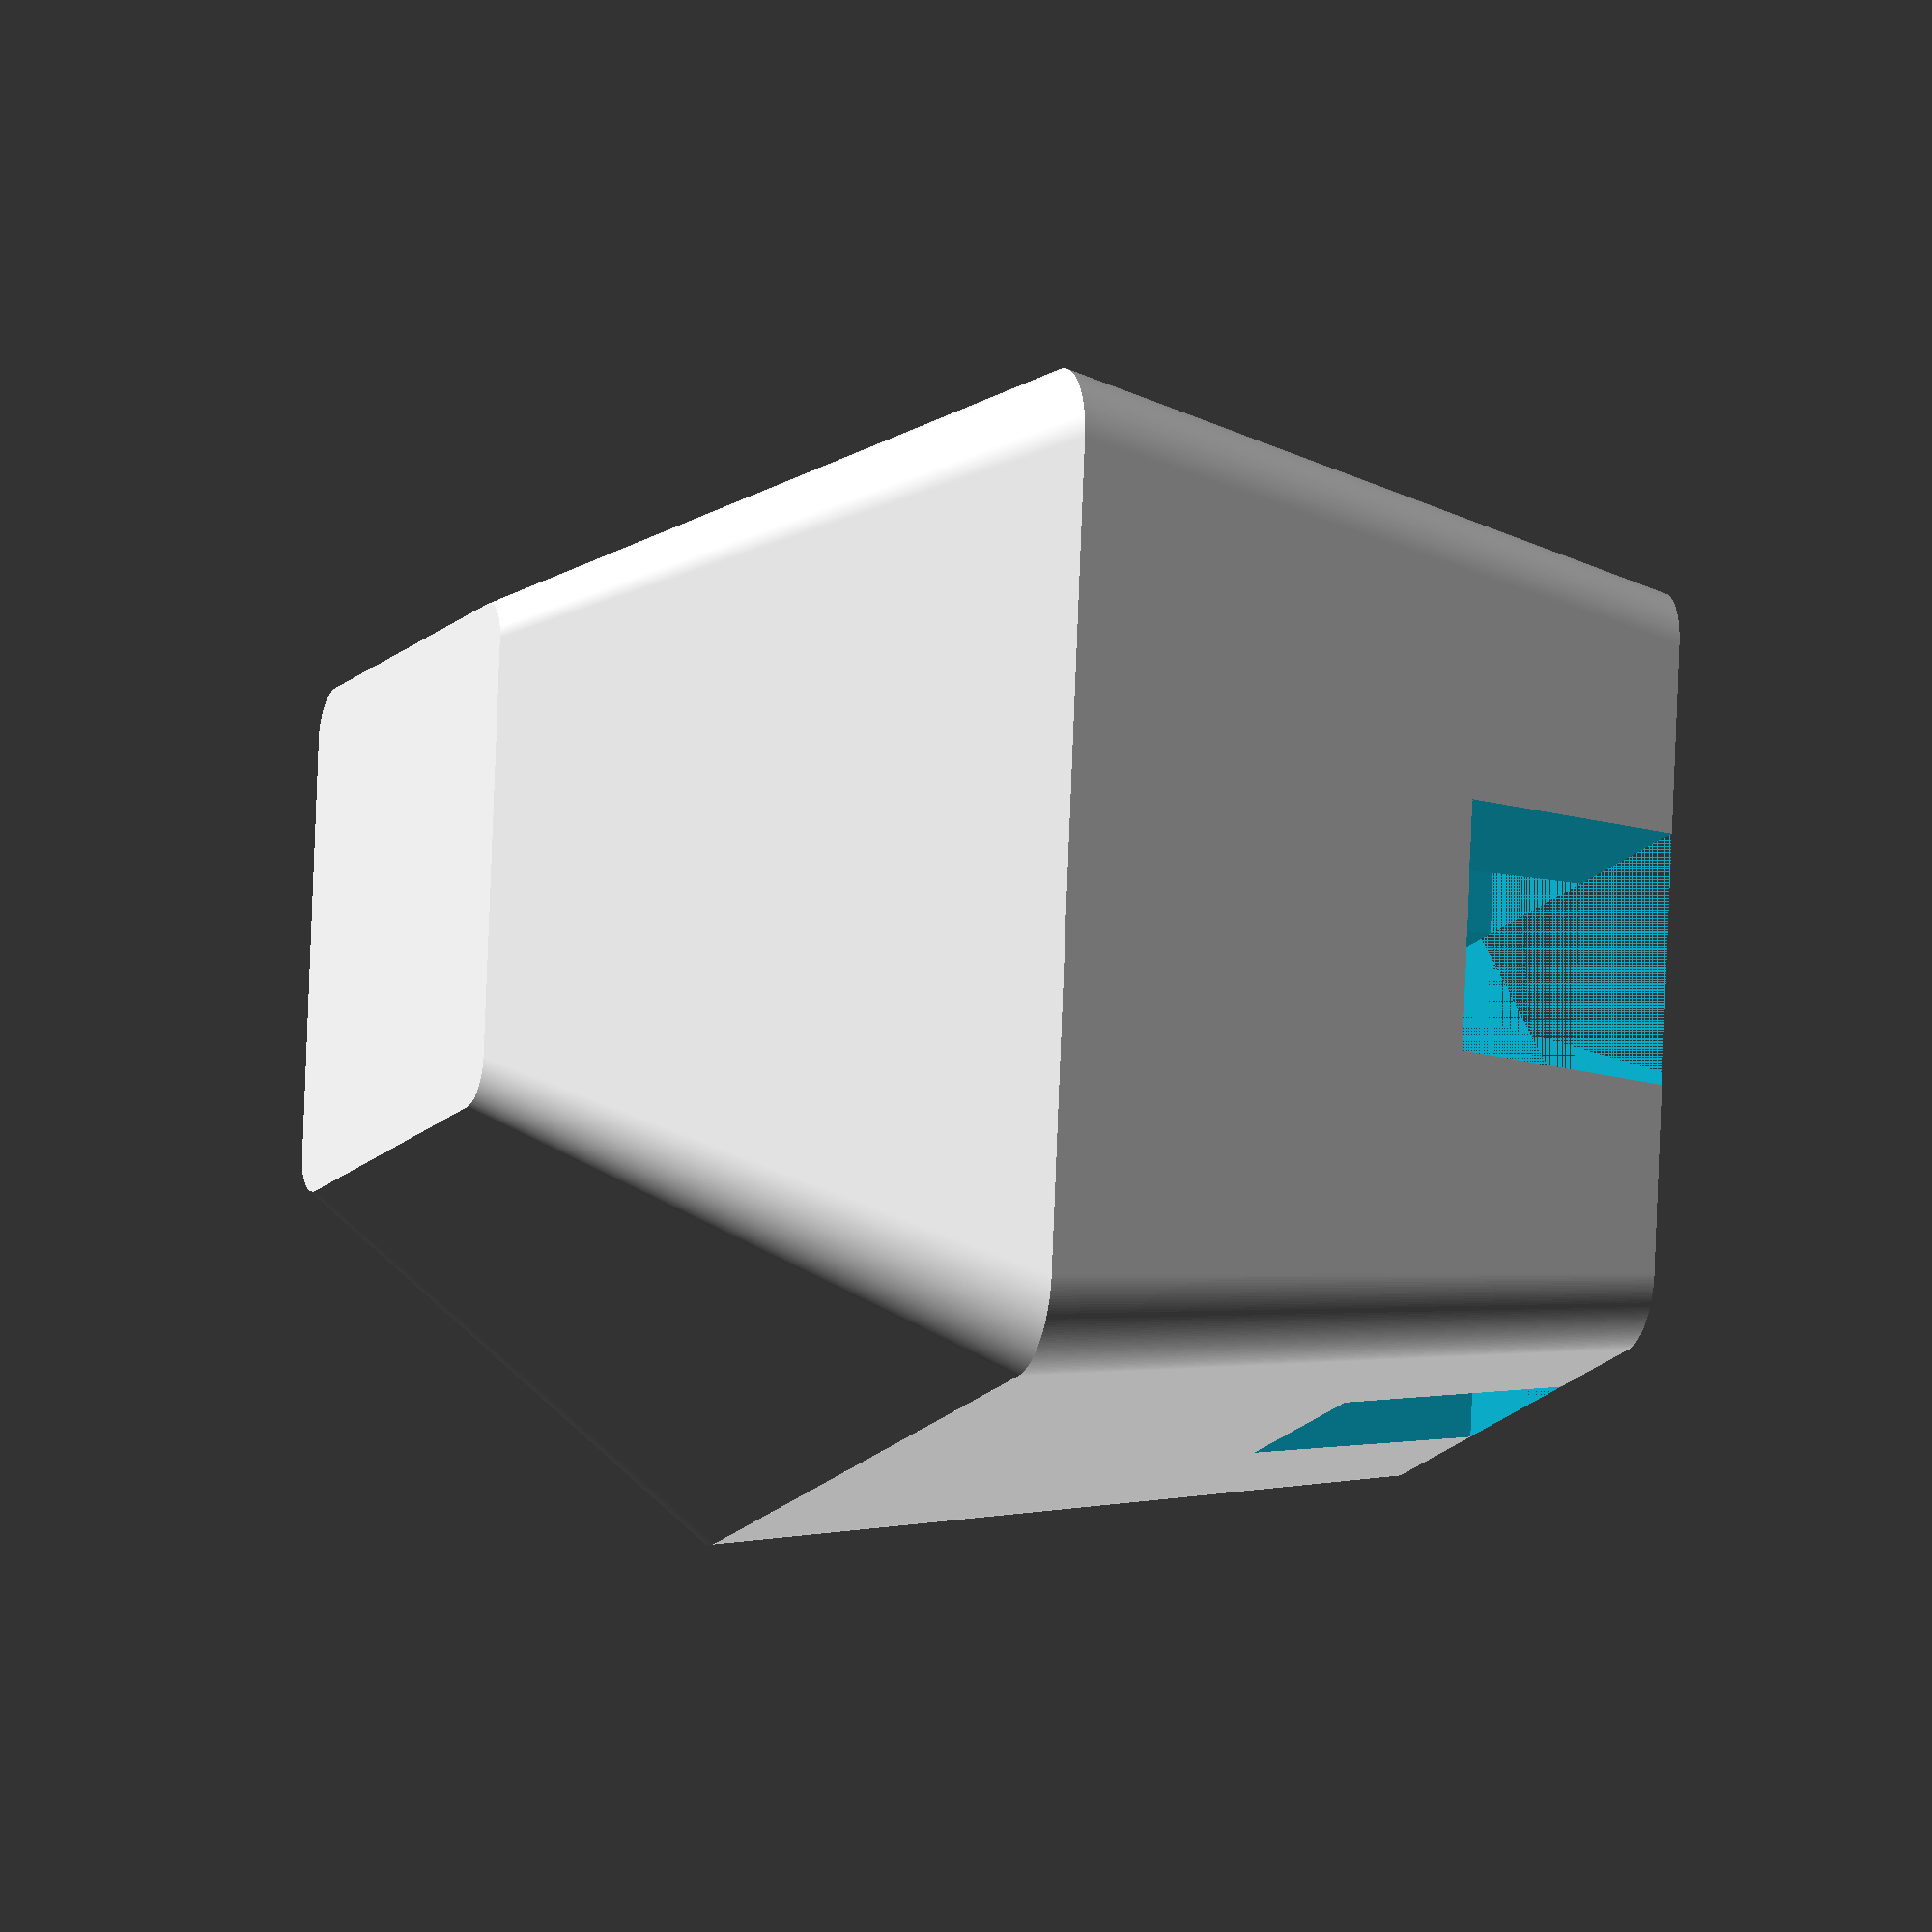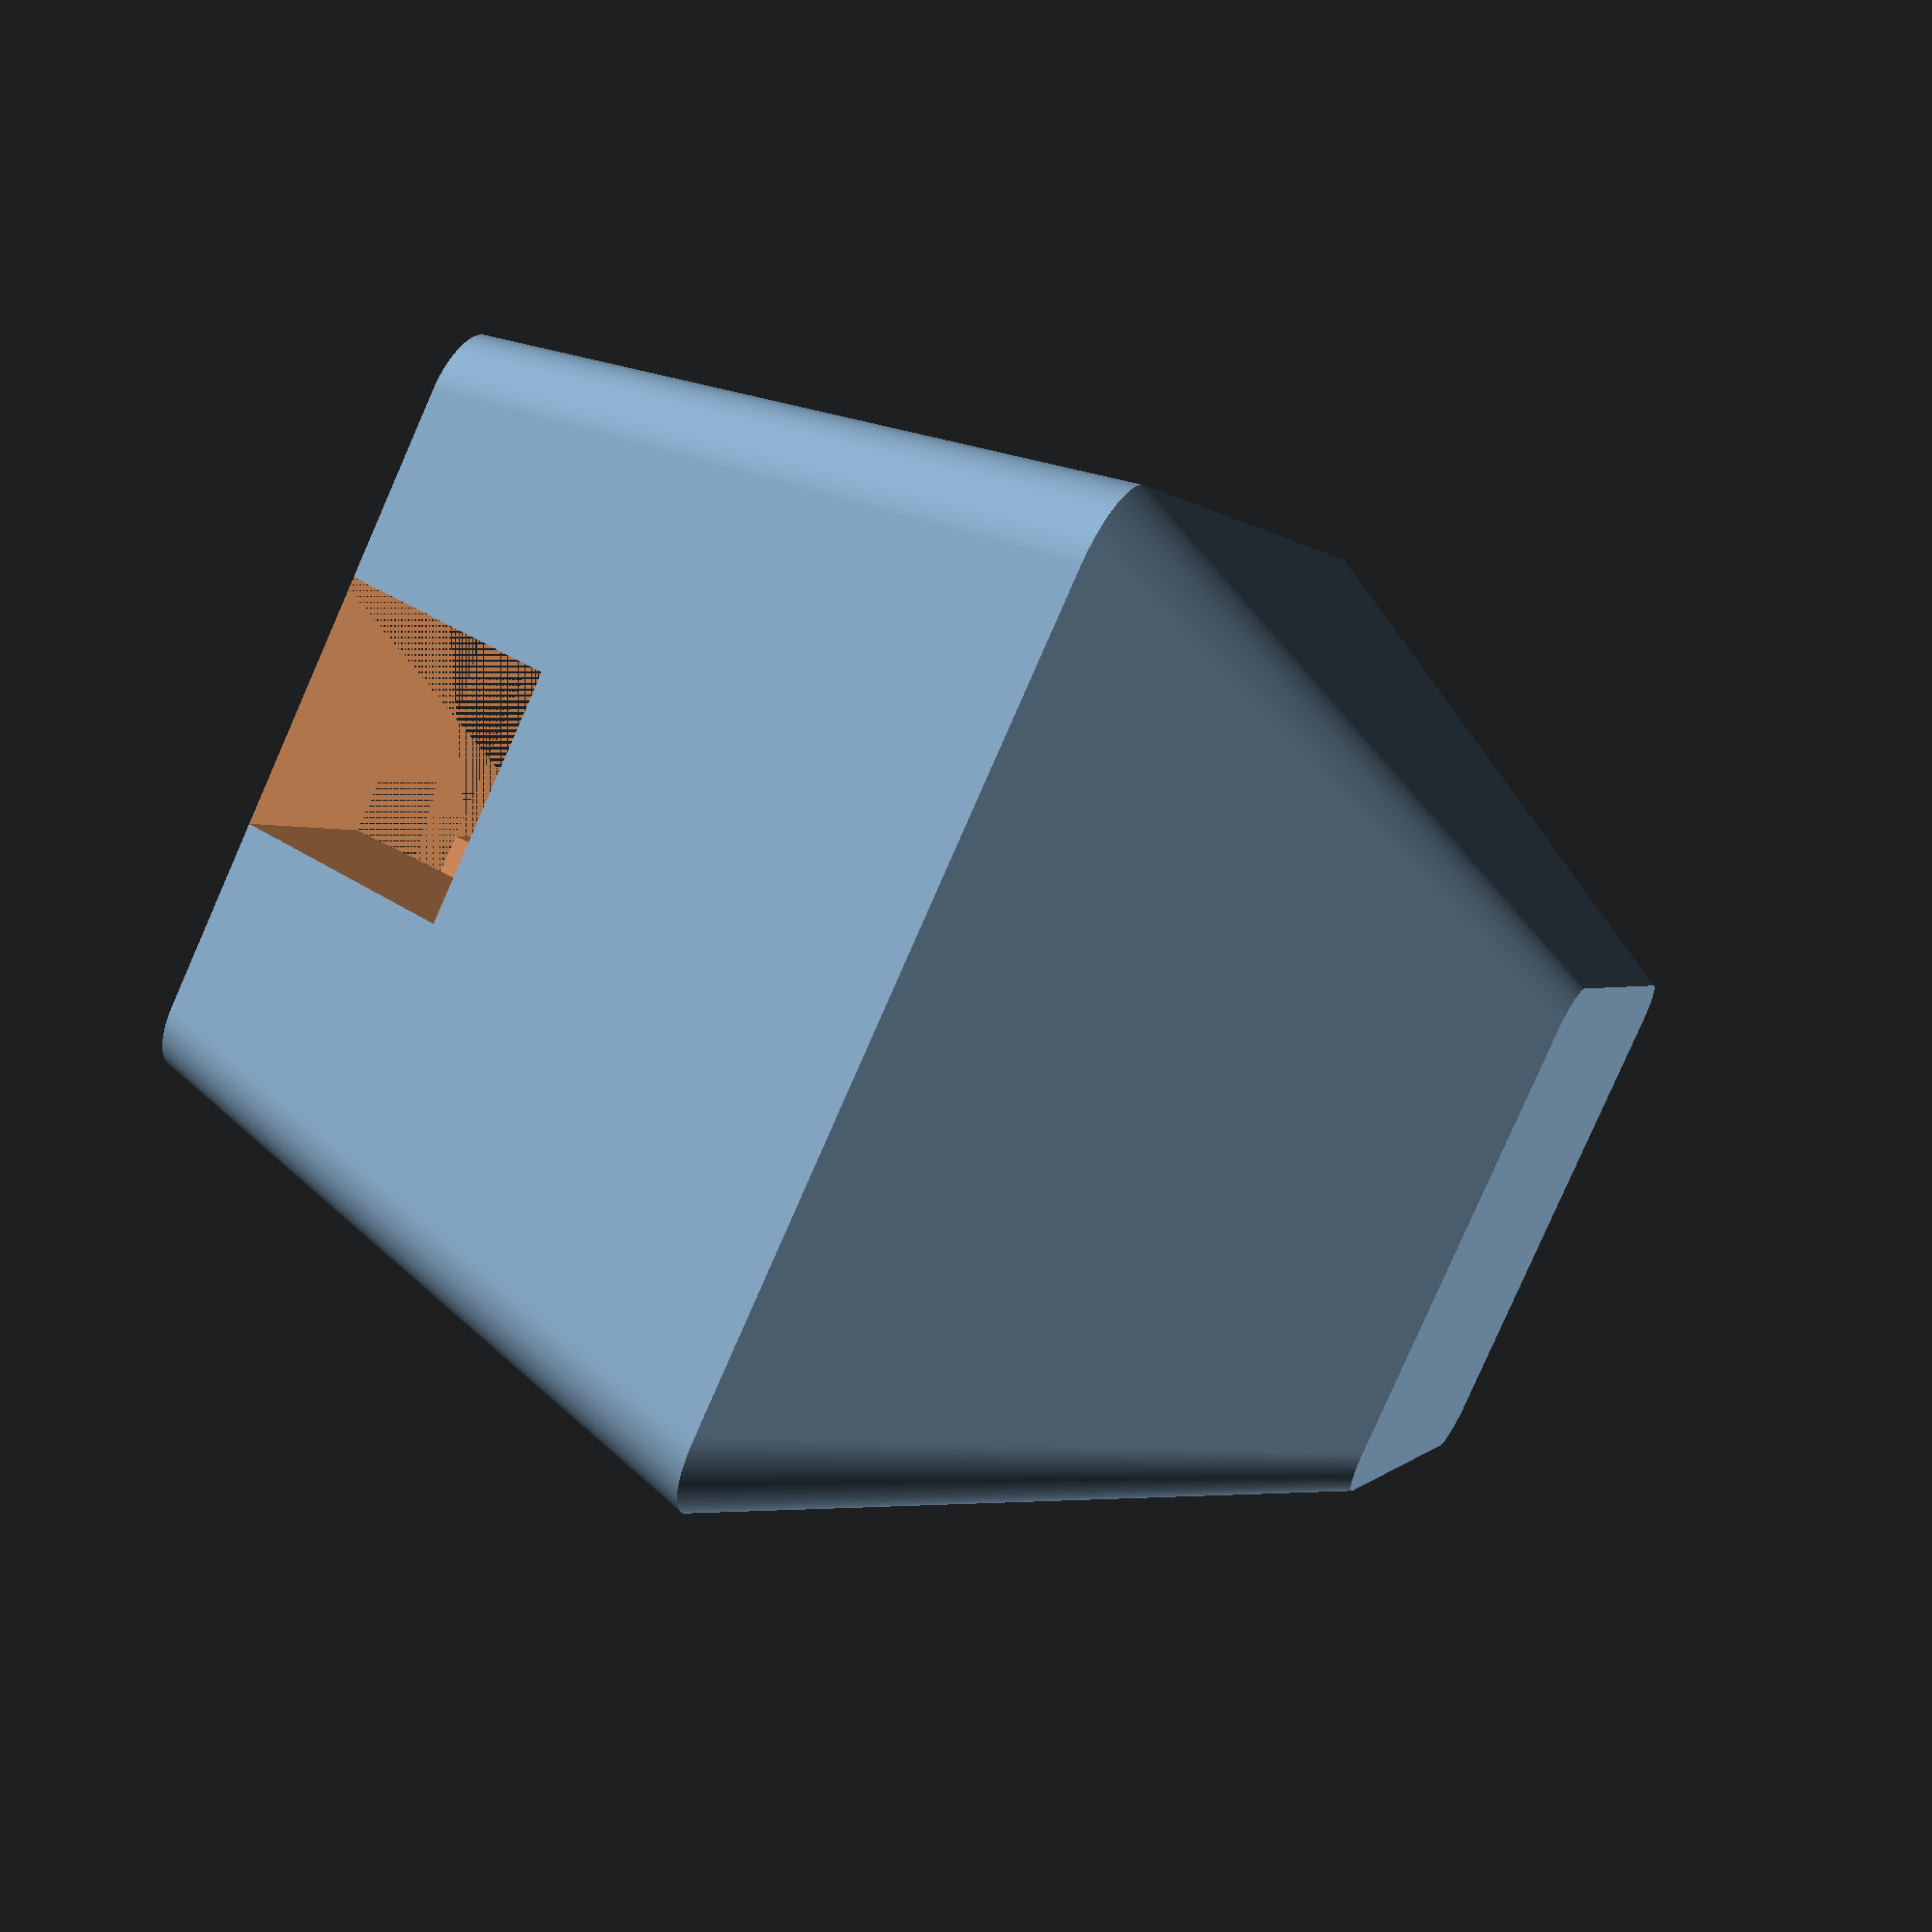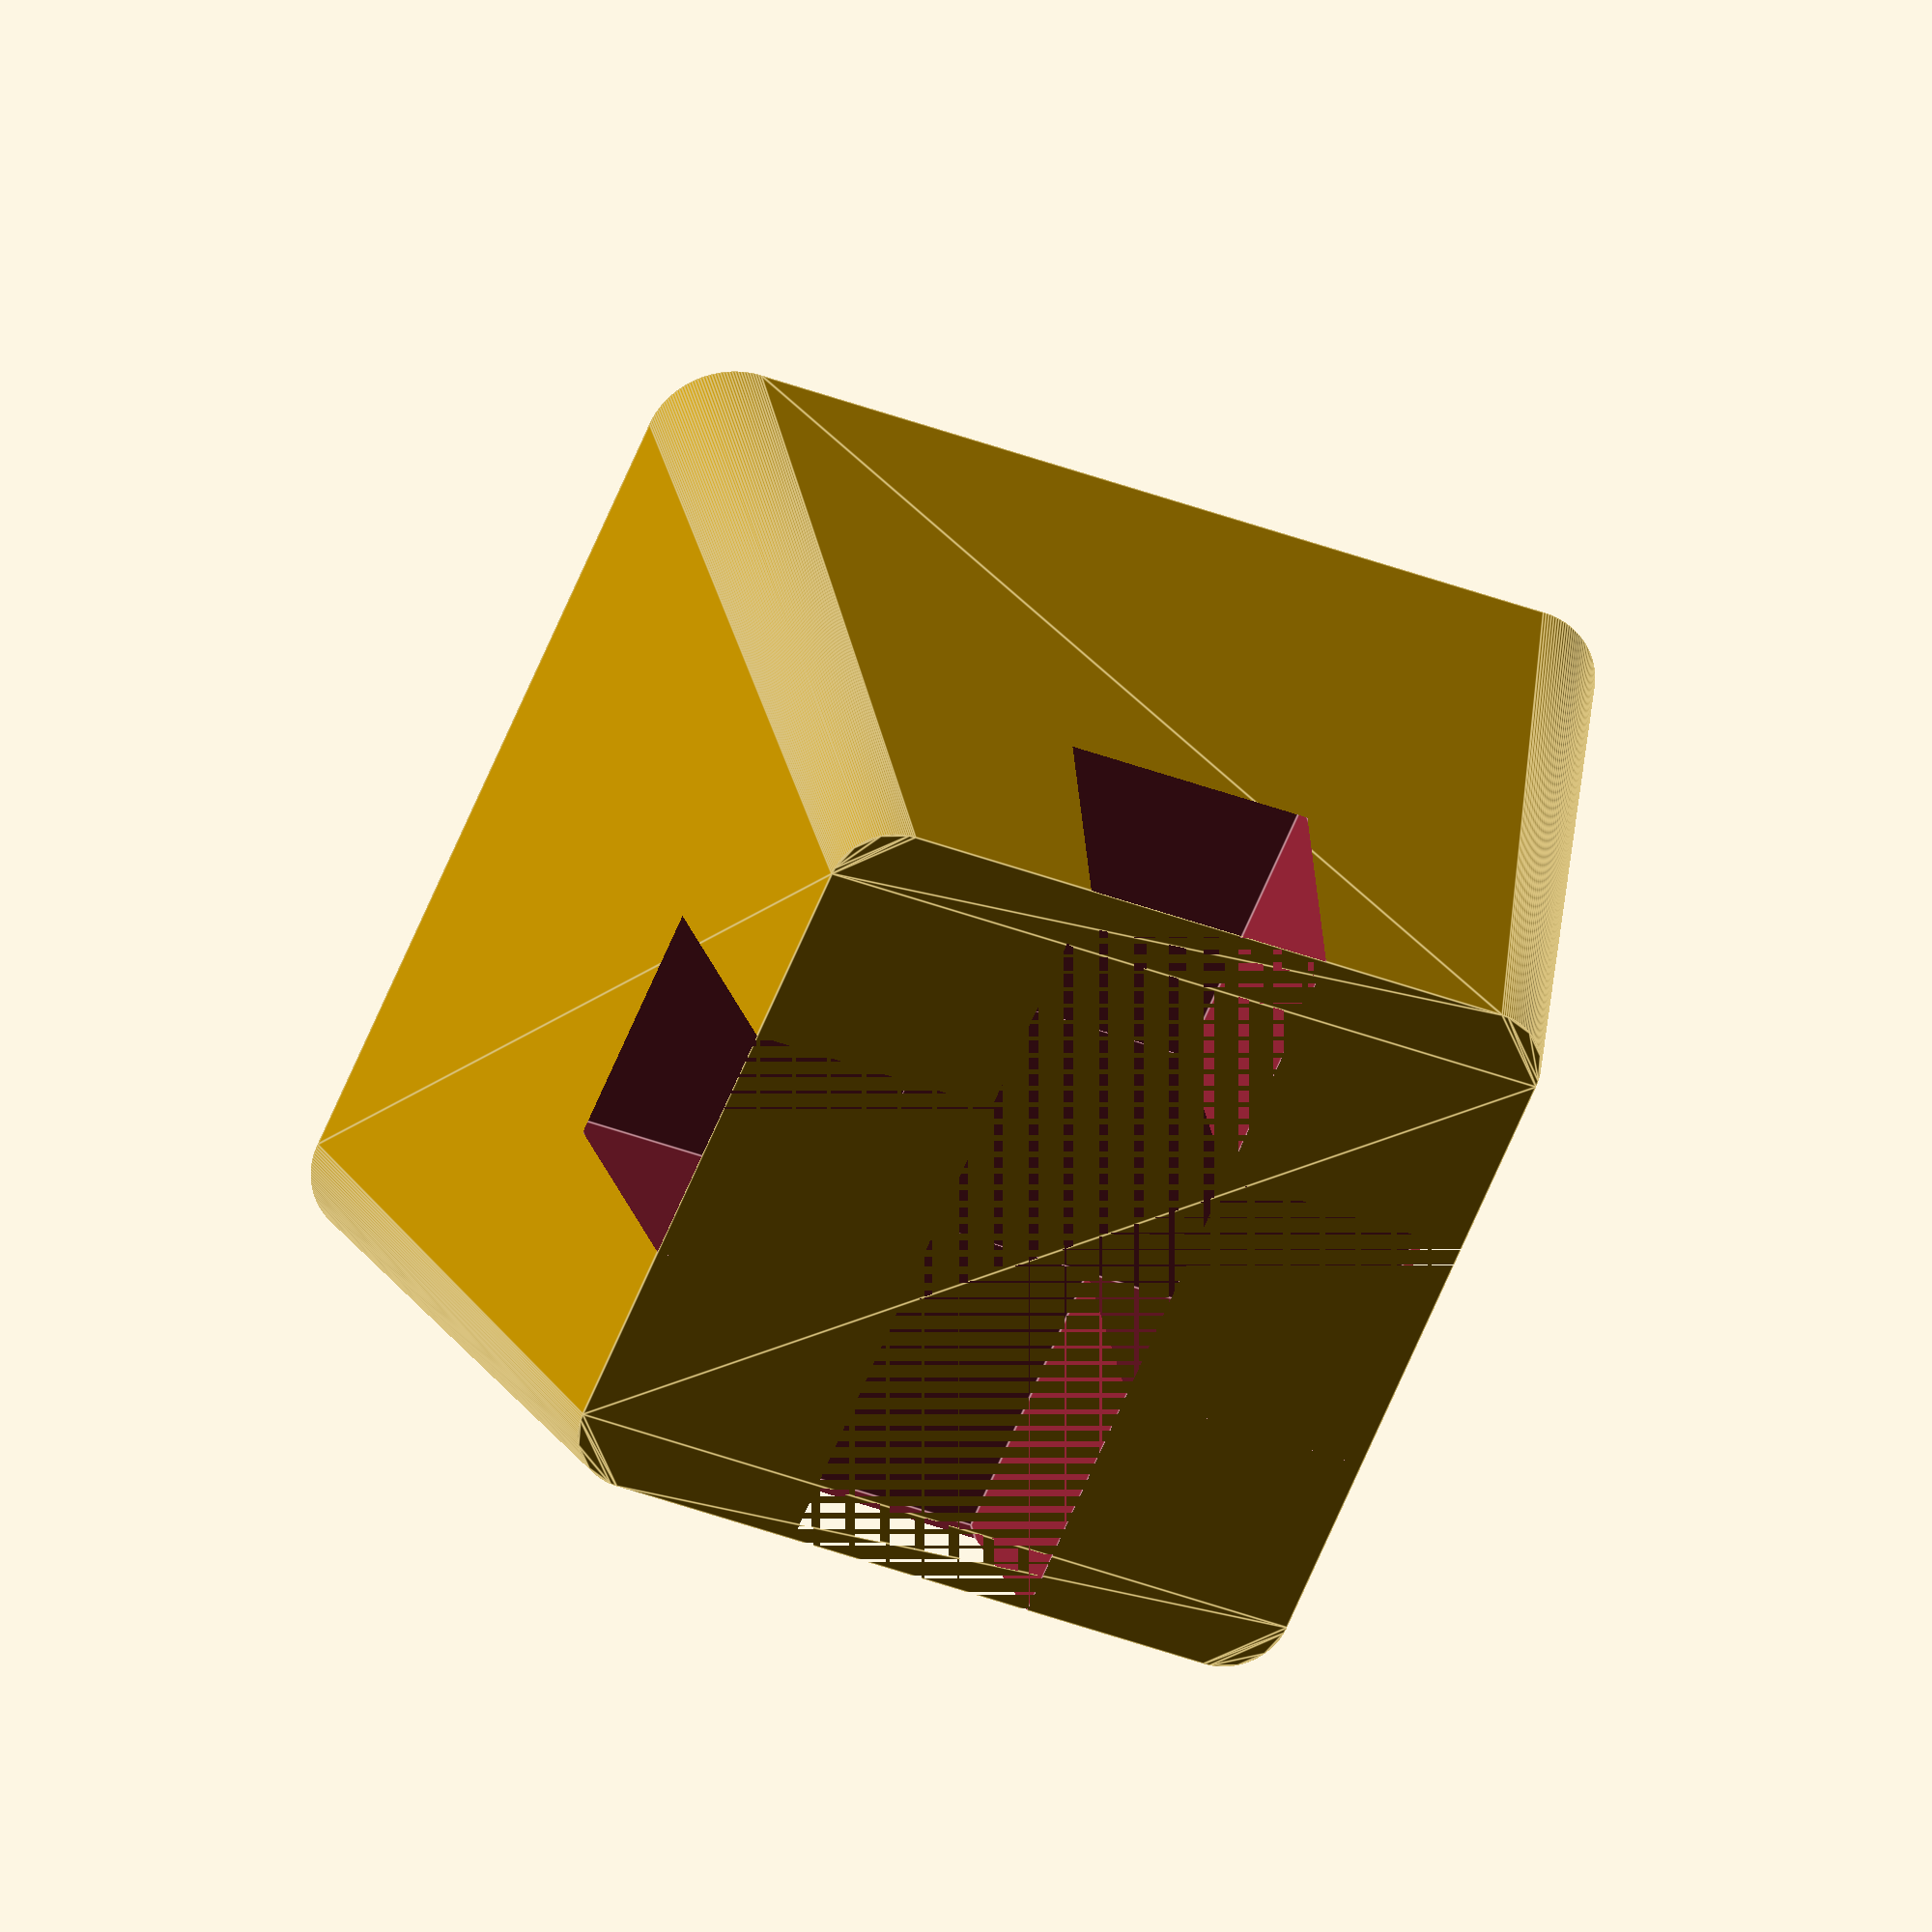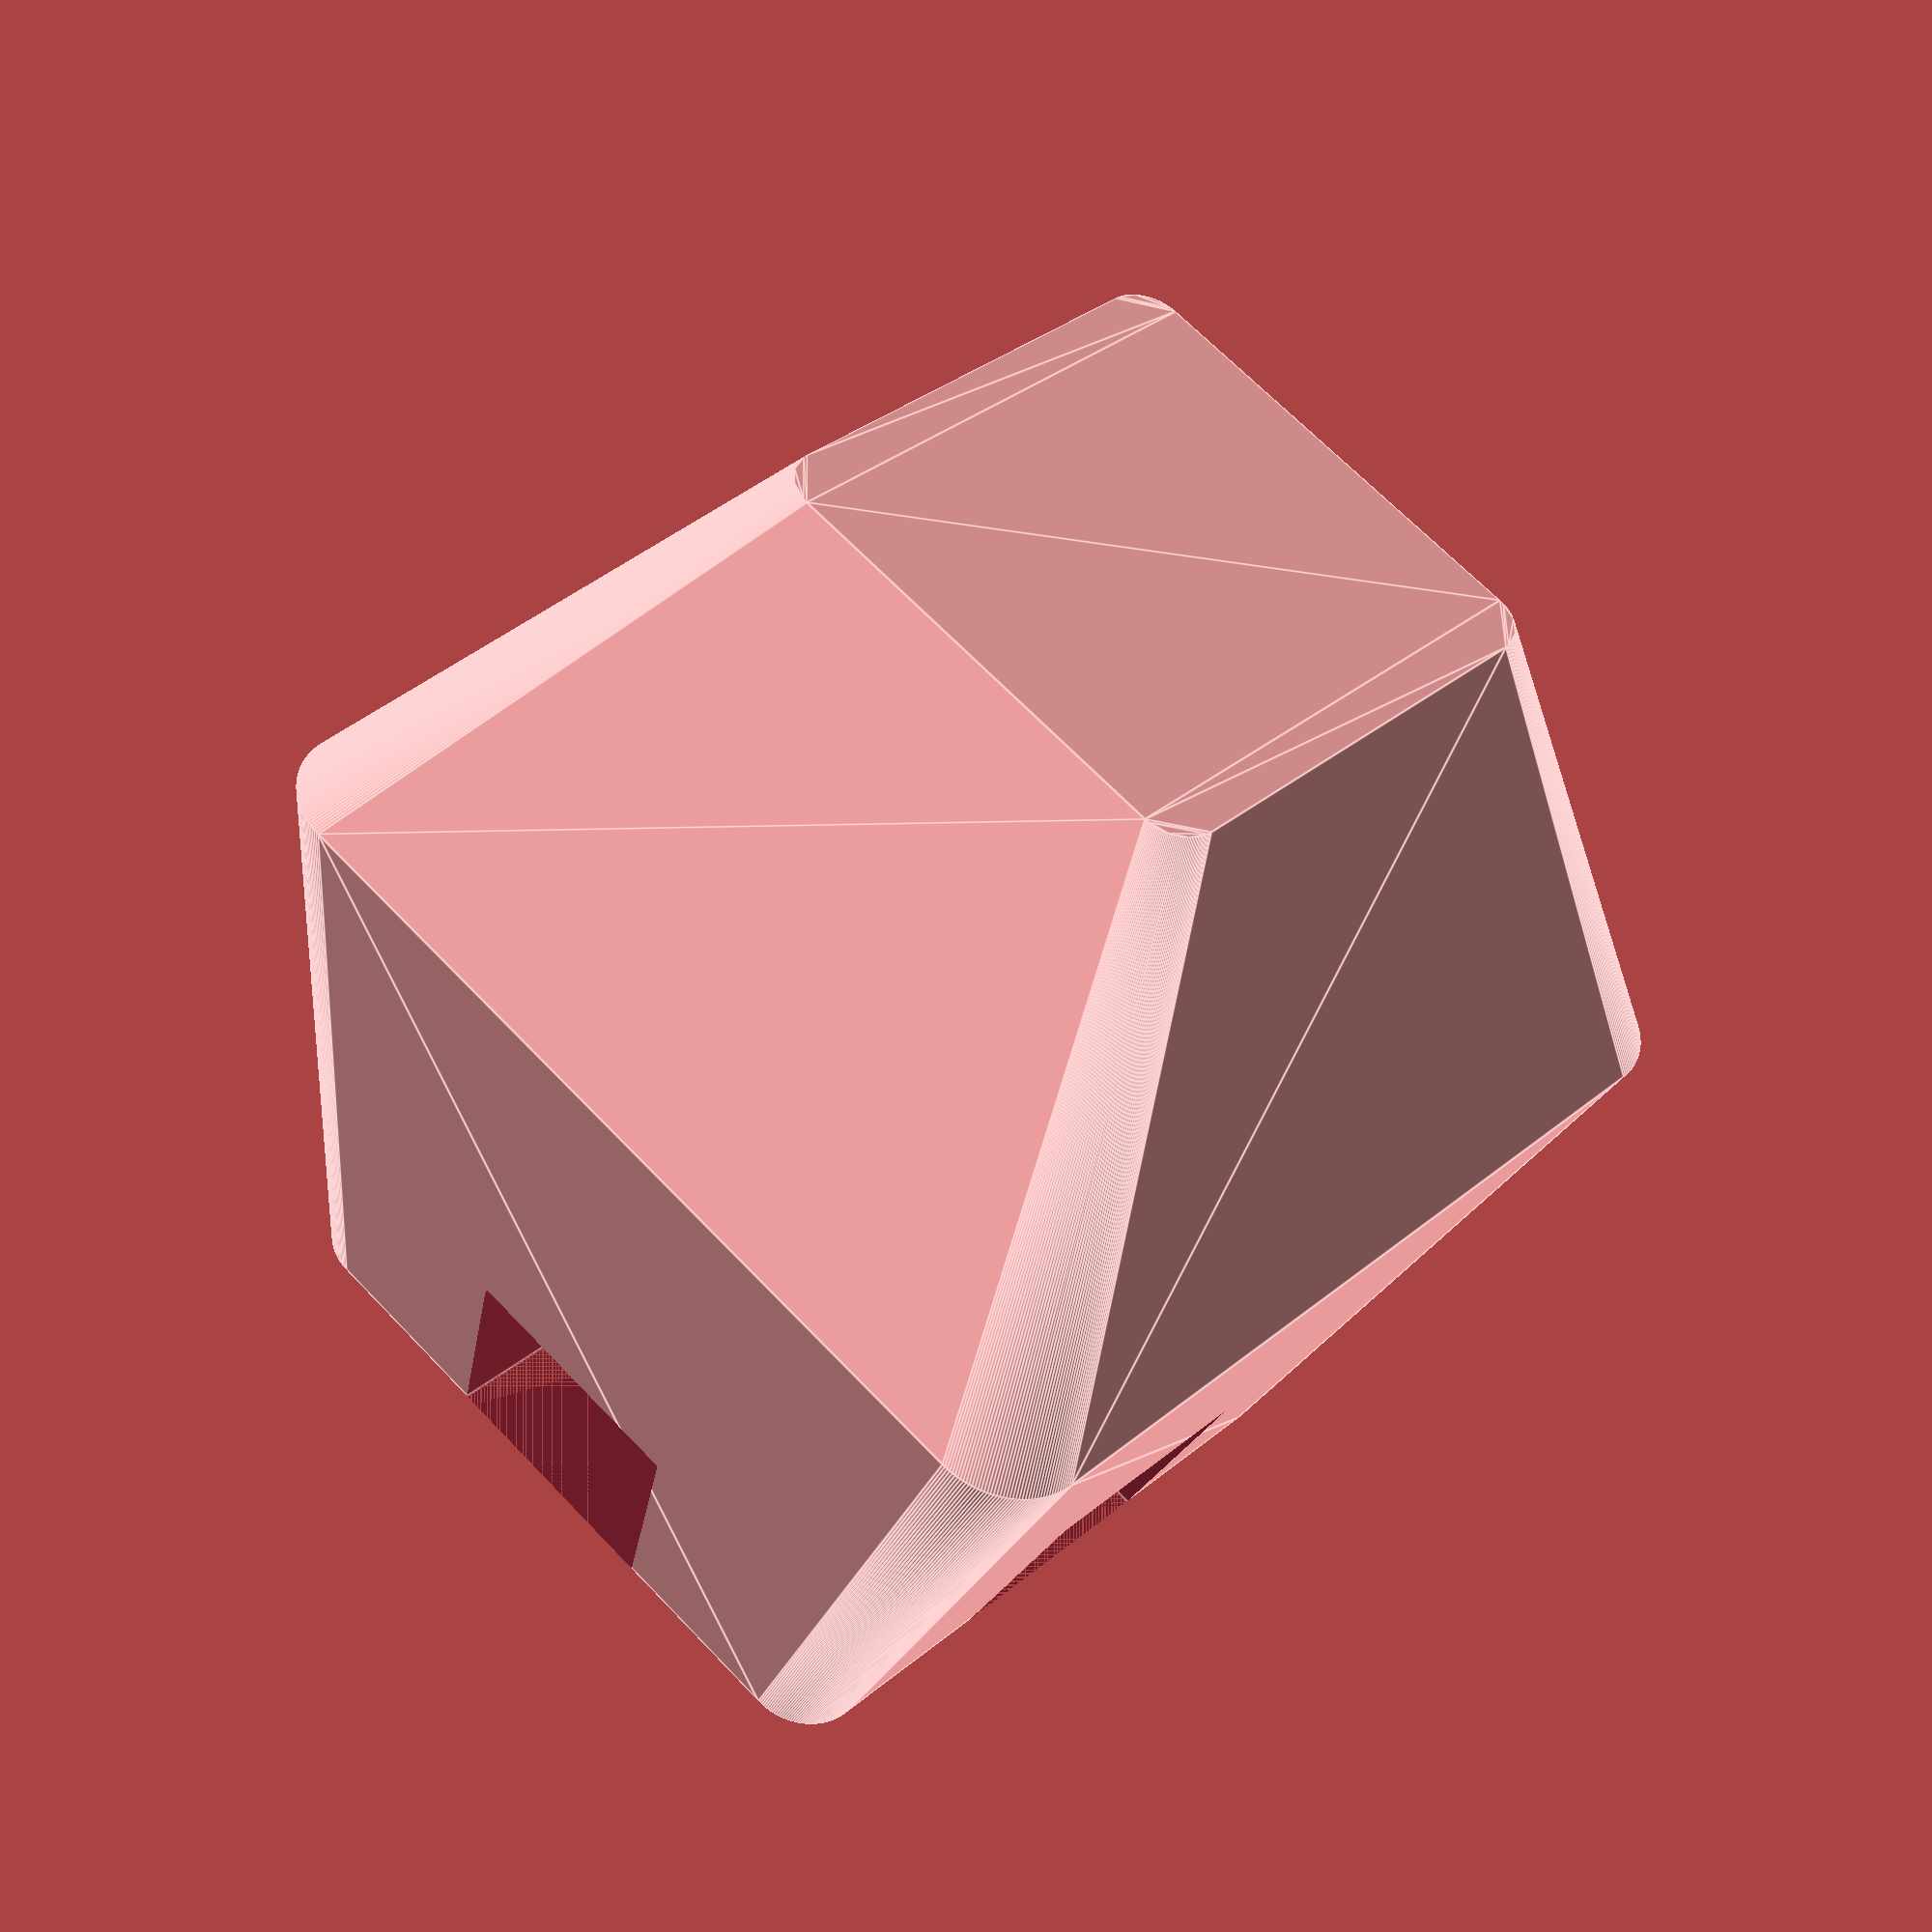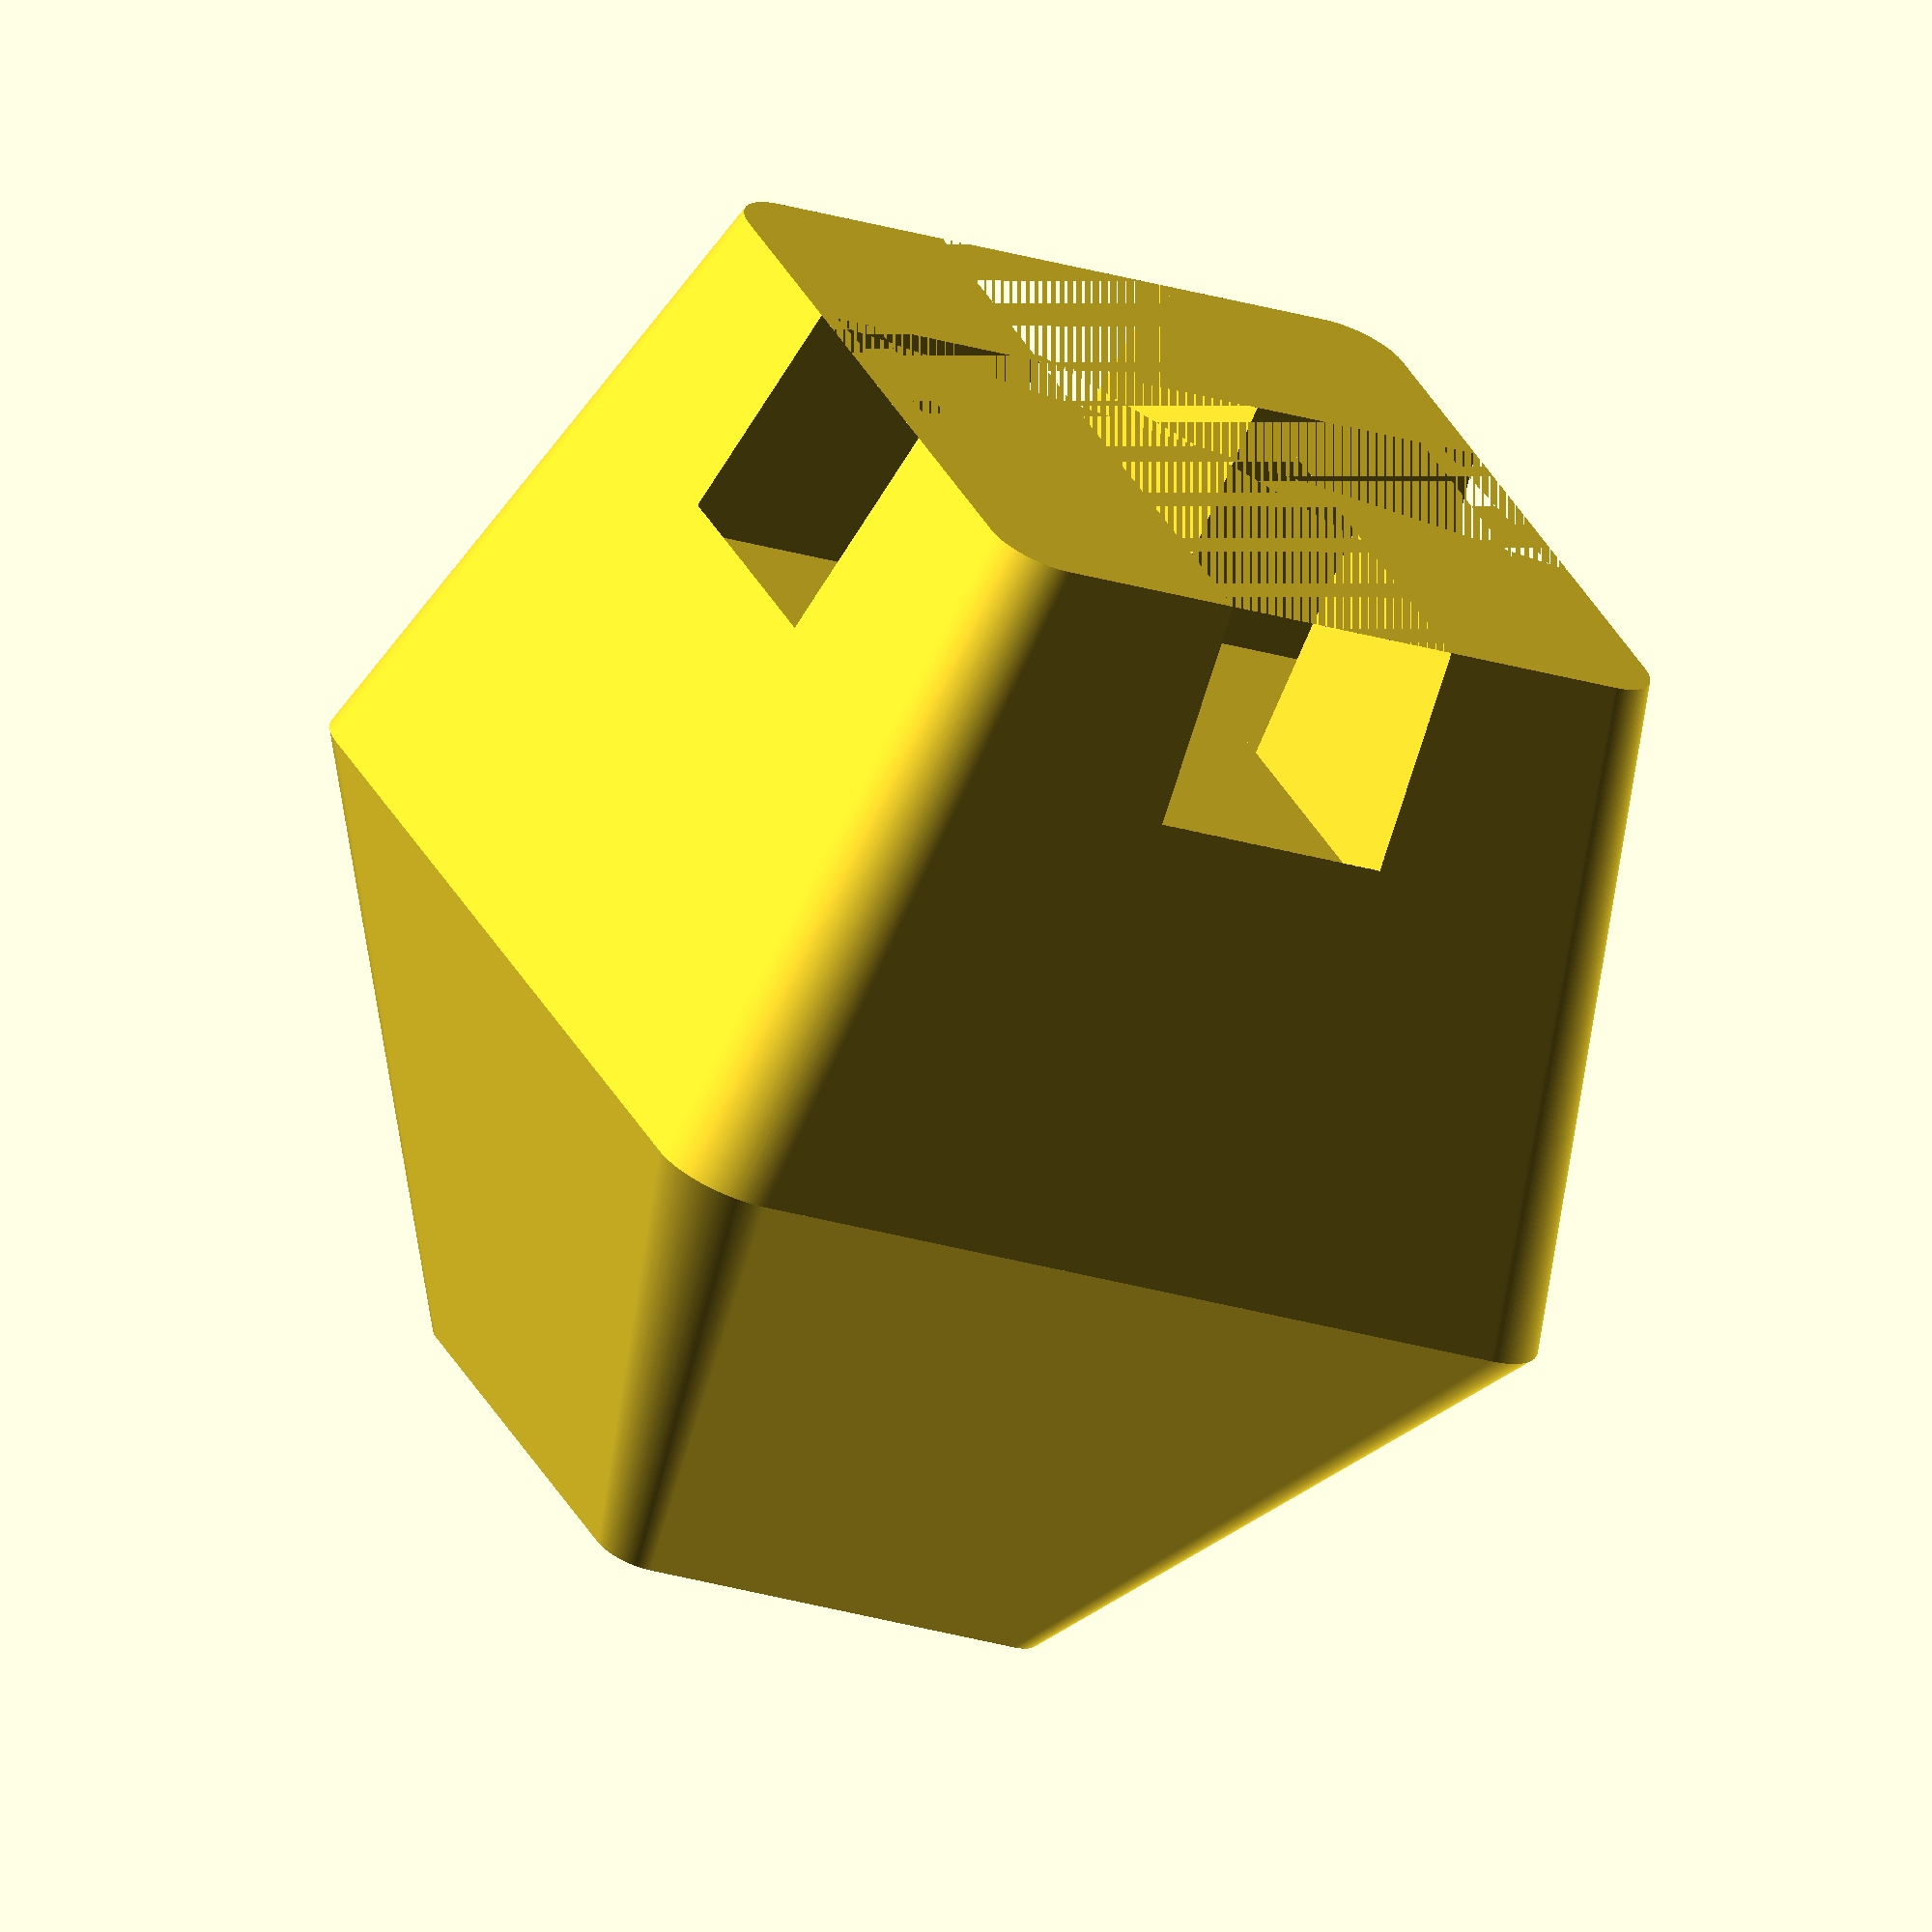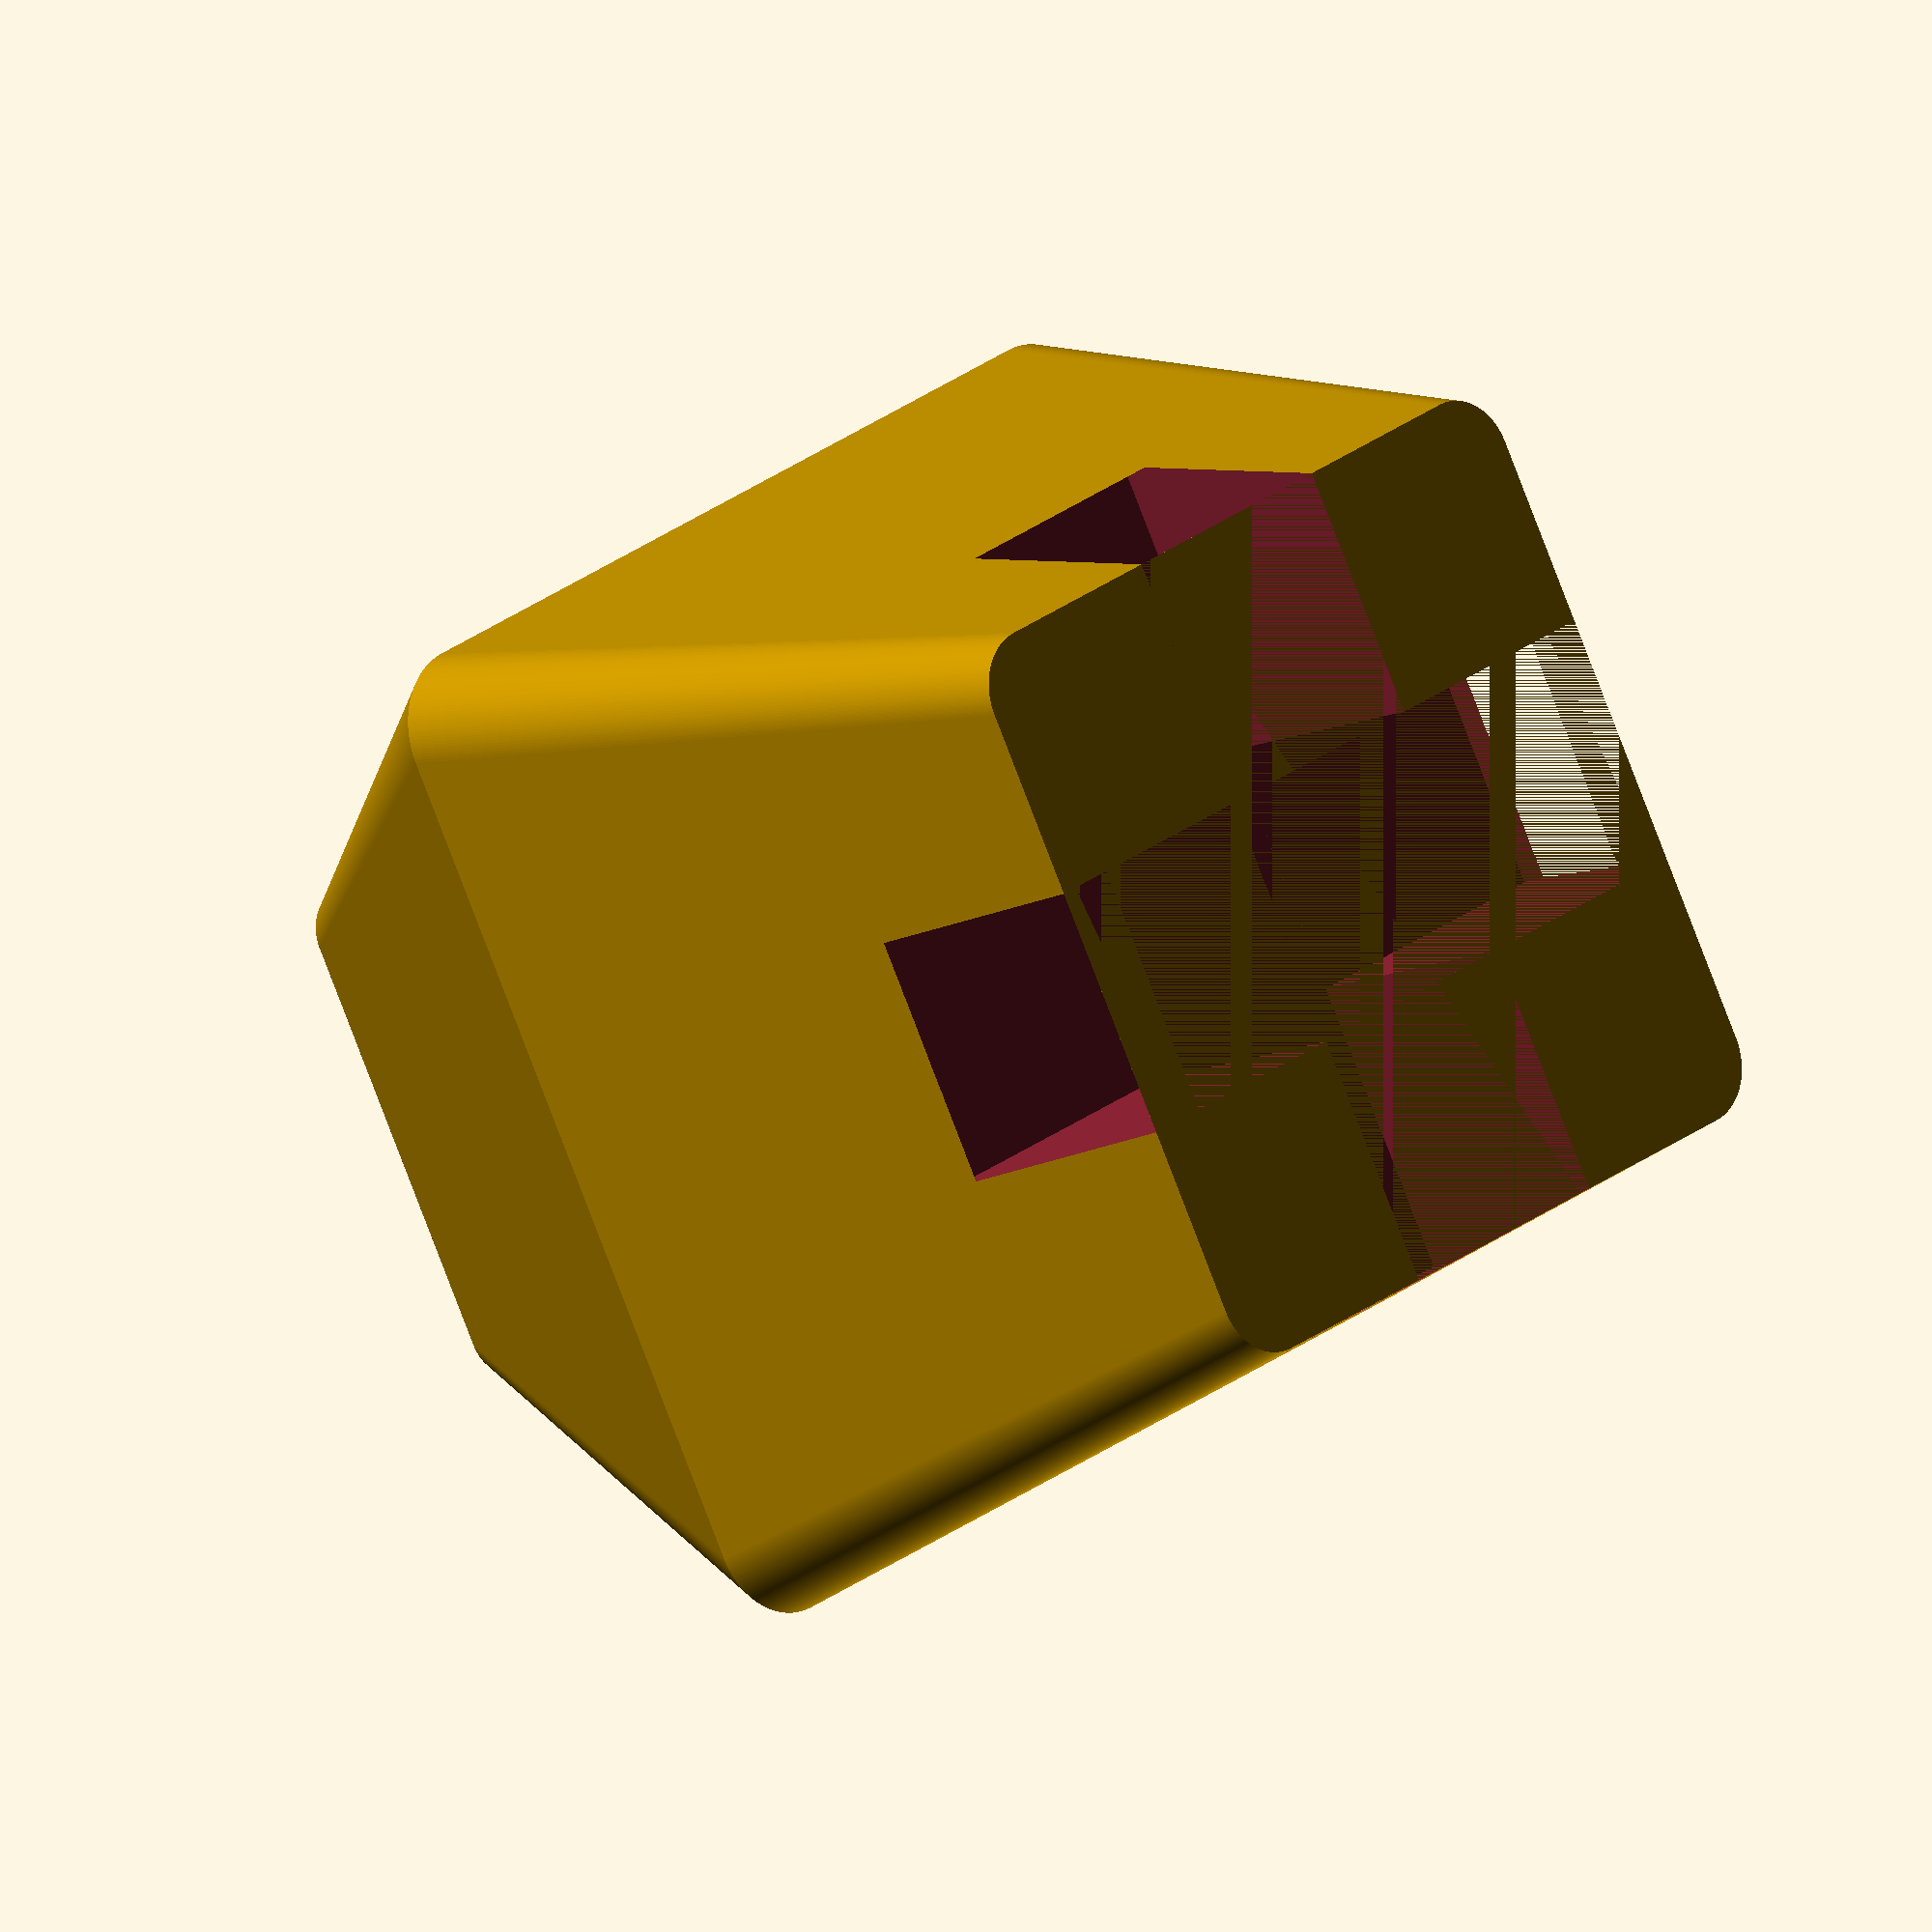
<openscad>
m =  1;                 // minkowski radius
h = 32;                 // Height of spike
e =  5;                 // 1/2 Edge length of a spike
c = e*(1 + sqrt(2));    // Largest coordinate for Rhombicuboctahedron
j =  8;                 // Height of clip spike

b = 3;                  // board thickness
w = 2;                  // clip wall
l = 3;                  // clip wall depth

mirror([0,0,1])
  linear_extrude(height=0.5*c,scale=0.5)
    minkowski() {
      polygon([[e,e],[e,-e],[-e,-e],[-e,e]]);
      circle(r = m, $fn=180);
    }

difference(){
  linear_extrude(height=j,scale=1 - j/h)
    minkowski() {
      polygon([[e,e],[e,-e],[-e,-e],[-e,e]]);
      circle(r = m, $fn=180);
    }
    
  translate([0,0,j-l/2]) {
    cube([2*e,b,l], center=true);
    cube([b,2*e,l], center=true);
  }
}

</openscad>
<views>
elev=18.7 azim=263.7 roll=249.3 proj=o view=solid
elev=301.2 azim=215.0 roll=119.5 proj=p view=wireframe
elev=331.5 azim=293.0 roll=351.1 proj=o view=edges
elev=40.7 azim=316.1 roll=162.9 proj=p view=edges
elev=248.8 azim=336.0 roll=202.5 proj=o view=solid
elev=11.4 azim=151.5 roll=318.6 proj=o view=wireframe
</views>
